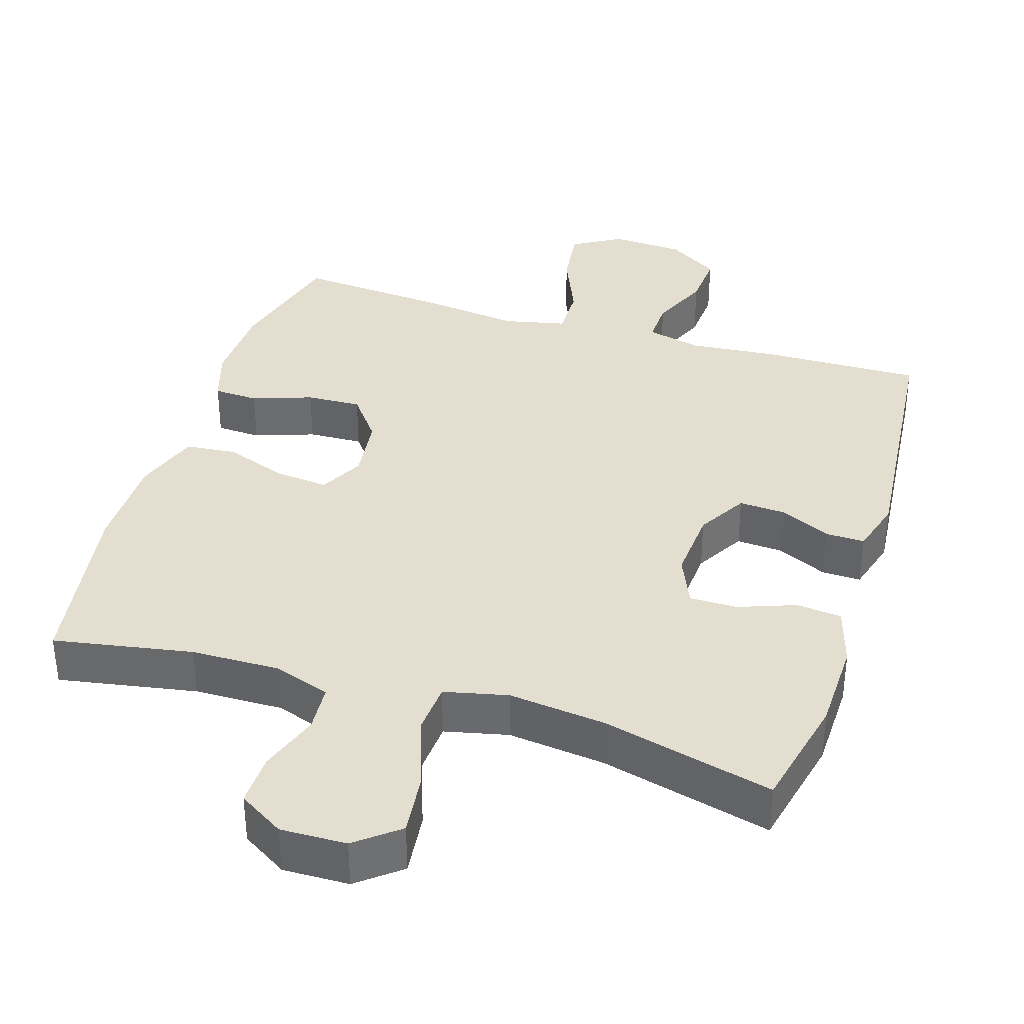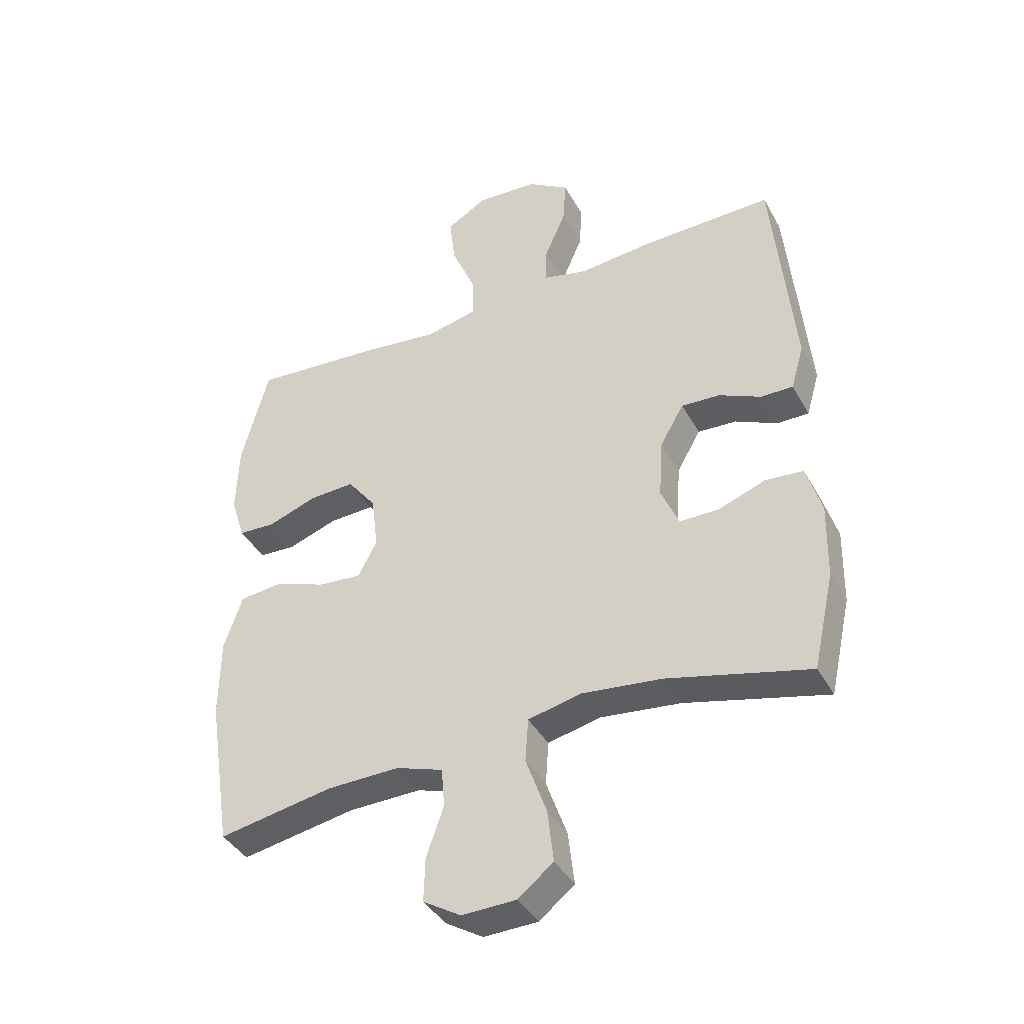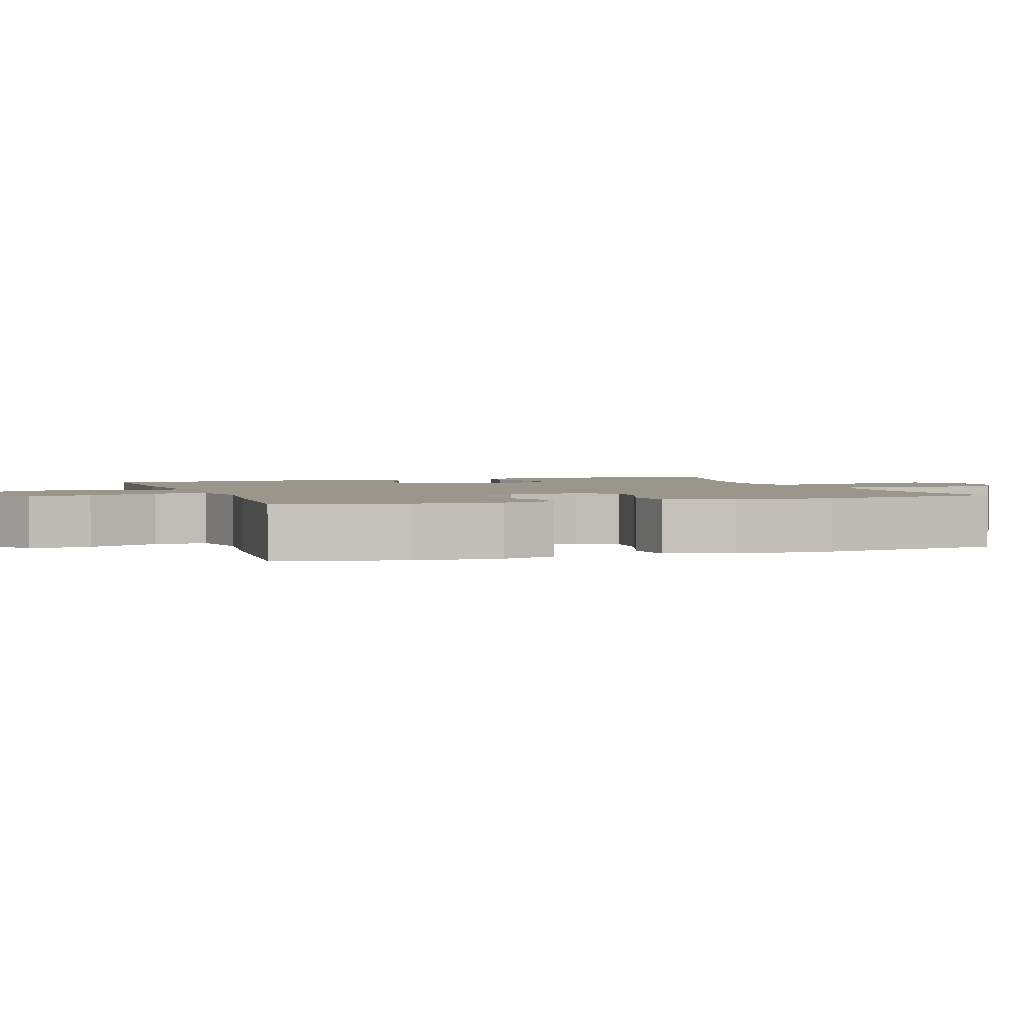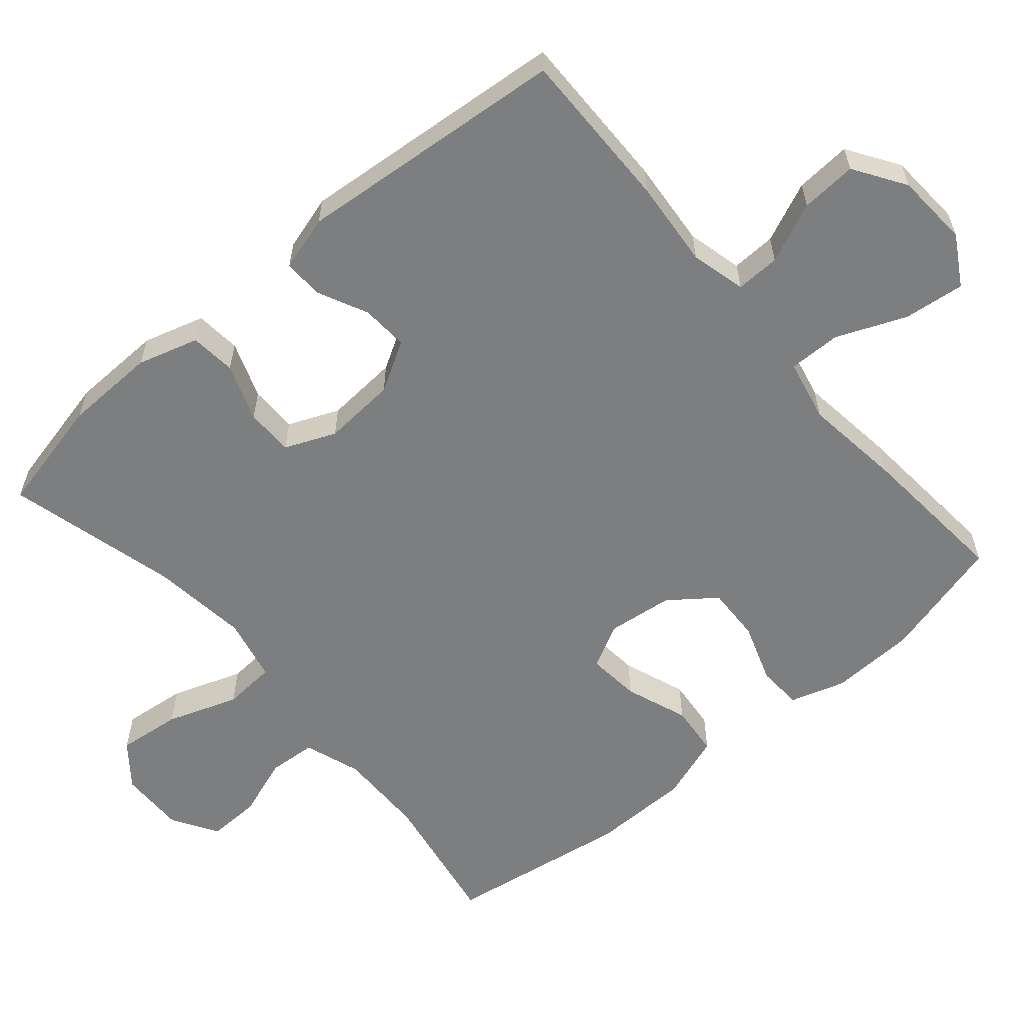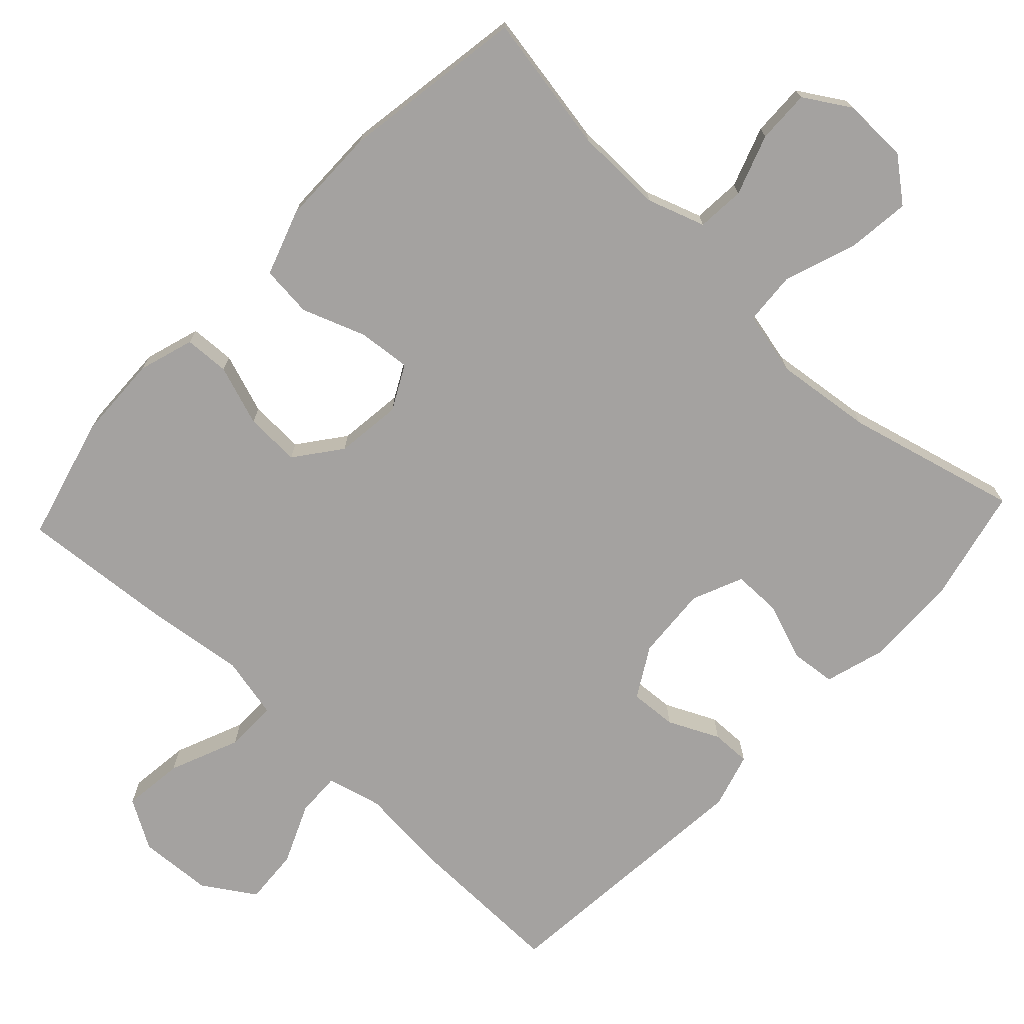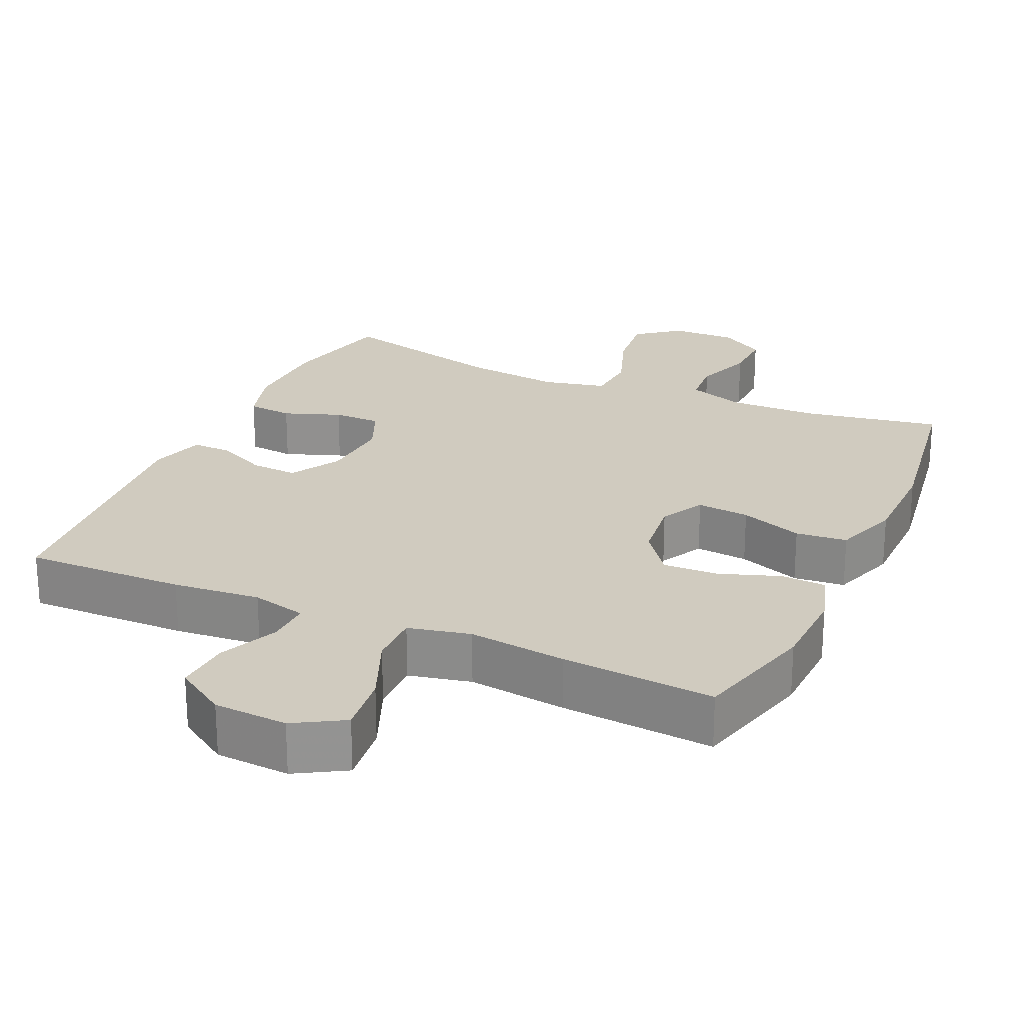
<metadata>
{"format":"obj","ext":"obj","renderer":"f3d","projection":"perspective","resolution":1024,"background":"white","views":[{"elev":36.4,"azim":-162.7,"up":"+Y"},{"elev":-40.3,"azim":-153.3,"up":"+Z"},{"elev":2.3,"azim":71.0,"up":"+Y"},{"elev":-59.3,"azim":-49.4,"up":"+Y"},{"elev":-72.7,"azim":136.8,"up":"+Y"},{"elev":23.7,"azim":24.3,"up":"+Y"}]}
</metadata>
<code>
v 0.5 0.07 -0.5
v 0.308 0.07 -0.466
v 0.186 0.07 -0.464
v 0.107 0.07 -0.491
v 0.102 0.07 -0.557
v 0.131 0.07 -0.64
v 0.133 0.07 -0.713
v 0.07 0.07 -0.752
v -0.021 0.07 -0.75
v -0.08 0.07 -0.703
v -0.07 0.07 -0.615
v -0.035 0.07 -0.517
v -0.04 0.07 -0.444
v -0.128 0.07 -0.424
v -0.263 0.07 -0.44
v -0.5 0.07 -0.5
v -0.536 0.07 -0.34
v -0.539 0.07 -0.213
v -0.514 0.07 -0.129
v -0.451 0.07 -0.123
v -0.372 0.07 -0.152
v -0.306 0.07 -0.152
v -0.276 0.07 -0.082
v -0.283 0.07 0.019
v -0.323 0.07 0.088
v -0.388 0.07 0.084
v -0.458 0.07 0.051
v -0.512 0.07 0.05
v -0.534 0.07 0.126
v -0.5 0.07 0.5
v -0.277 0.07 0.496
v -0.156 0.07 0.485
v -0.08 0.07 0.504
v -0.082 0.07 0.565
v -0.118 0.07 0.648
v -0.123 0.07 0.725
v -0.052 0.07 0.771
v 0.05 0.07 0.777
v 0.118 0.07 0.737
v 0.108 0.07 0.653
v 0.068 0.07 0.557
v 0.067 0.07 0.485
v 0.153 0.07 0.466
v 0.289 0.07 0.483
v 0.5 0.07 0.5
v 0.545 0.07 0.329
v 0.549 0.07 0.211
v 0.525 0.07 0.135
v 0.463 0.07 0.132
v 0.38 0.07 0.161
v 0.304 0.07 0.164
v 0.256 0.07 0.101
v 0.245 0.07 0.01
v 0.277 0.07 -0.051
v 0.35 0.07 -0.044
v 0.437 0.07 -0.012
v 0.508 0.07 -0.019
v 0.539 0.07 -0.11
v 0.54 0.07 -0.246
v 0.5 0 -0.5
v 0.308 0 -0.466
v 0.186 0 -0.464
v 0.107 0 -0.491
v 0.102 0 -0.557
v 0.131 0 -0.64
v 0.133 0 -0.713
v 0.07 0 -0.752
v -0.021 0 -0.75
v -0.08 0 -0.703
v -0.07 0 -0.615
v -0.035 0 -0.517
v -0.04 0 -0.444
v -0.128 0 -0.424
v -0.263 0 -0.44
v -0.5 0 -0.5
v -0.536 0 -0.34
v -0.539 0 -0.213
v -0.514 0 -0.129
v -0.451 0 -0.123
v -0.372 0 -0.152
v -0.306 0 -0.152
v -0.276 0 -0.082
v -0.283 0 0.019
v -0.323 0 0.088
v -0.388 0 0.084
v -0.458 0 0.051
v -0.512 0 0.05
v -0.534 0 0.126
v -0.5 0 0.5
v -0.277 0 0.496
v -0.156 0 0.485
v -0.08 0 0.504
v -0.082 0 0.565
v -0.118 0 0.648
v -0.123 0 0.725
v -0.052 0 0.771
v 0.05 0 0.777
v 0.118 0 0.737
v 0.108 0 0.653
v 0.068 0 0.557
v 0.067 0 0.485
v 0.153 0 0.466
v 0.289 0 0.483
v 0.5 0 0.5
v 0.545 0 0.329
v 0.549 0 0.211
v 0.525 0 0.135
v 0.463 0 0.132
v 0.38 0 0.161
v 0.304 0 0.164
v 0.256 0 0.101
v 0.245 0 0.01
v 0.277 0 -0.051
v 0.35 0 -0.044
v 0.437 0 -0.012
v 0.508 0 -0.019
v 0.539 0 -0.11
v 0.54 0 -0.246
f 59 1 2
f 58 59 2
f 57 58 2
f 56 57 2
f 55 56 2
f 54 55 2 3
f 53 54 3 4
f 52 53 4
f 48 49 50
f 47 48 50
f 46 47 50
f 45 46 50
f 44 45 50
f 43 44 50
f 42 43 50 51
f 39 40 41
f 38 39 41
f 37 38 41
f 36 37 41
f 35 36 41
f 34 35 41
f 33 34 41 42
f 42 51 52
f 33 42 52
f 32 33 52
f 30 31 32
f 29 30 32
f 28 29 32
f 27 28 32
f 26 27 32
f 19 20 21
f 18 19 21
f 17 18 21
f 16 17 21
f 15 16 21
f 14 15 21 22
f 13 14 22 23
f 10 11 12
f 9 10 12
f 8 9 12
f 7 8 12
f 6 7 12
f 5 6 12
f 4 5 12 13
f 13 23 24
f 4 13 24
f 52 4 24
f 25 26 32
f 24 25 32 52
f 61 60 118
f 61 118 117
f 61 117 116
f 61 116 115
f 61 115 114
f 62 61 114 113
f 63 62 113 112
f 63 112 111
f 109 108 107
f 109 107 106
f 109 106 105
f 109 105 104
f 109 104 103
f 109 103 102
f 110 109 102 101
f 100 99 98
f 100 98 97
f 100 97 96
f 100 96 95
f 100 95 94
f 100 94 93
f 101 100 93 92
f 111 110 101
f 111 101 92
f 111 92 91
f 91 90 89
f 91 89 88
f 91 88 87
f 91 87 86
f 91 86 85
f 80 79 78
f 80 78 77
f 80 77 76
f 80 76 75
f 80 75 74
f 81 80 74 73
f 82 81 73 72
f 71 70 69
f 71 69 68
f 71 68 67
f 71 67 66
f 71 66 65
f 71 65 64
f 72 71 64 63
f 83 82 72
f 83 72 63
f 83 63 111
f 91 85 84
f 111 91 84 83
f 1 60 61 2
f 2 61 62 3
f 3 62 63 4
f 4 63 64 5
f 5 64 65 6
f 6 65 66 7
f 7 66 67 8
f 8 67 68 9
f 9 68 69 10
f 10 69 70 11
f 11 70 71 12
f 12 71 72 13
f 13 72 73 14
f 14 73 74 15
f 15 74 75 16
f 16 75 76 17
f 17 76 77 18
f 18 77 78 19
f 19 78 79 20
f 20 79 80 21
f 21 80 81 22
f 22 81 82 23
f 23 82 83 24
f 24 83 84 25
f 25 84 85 26
f 26 85 86 27
f 27 86 87 28
f 28 87 88 29
f 29 88 89 30
f 30 89 90 31
f 31 90 91 32
f 32 91 92 33
f 33 92 93 34
f 34 93 94 35
f 35 94 95 36
f 36 95 96 37
f 37 96 97 38
f 38 97 98 39
f 39 98 99 40
f 40 99 100 41
f 41 100 101 42
f 42 101 102 43
f 43 102 103 44
f 44 103 104 45
f 45 104 105 46
f 46 105 106 47
f 47 106 107 48
f 48 107 108 49
f 49 108 109 50
f 50 109 110 51
f 51 110 111 52
f 52 111 112 53
f 53 112 113 54
f 54 113 114 55
f 55 114 115 56
f 56 115 116 57
f 57 116 117 58
f 58 117 118 59
f 59 118 60 1

</code>
